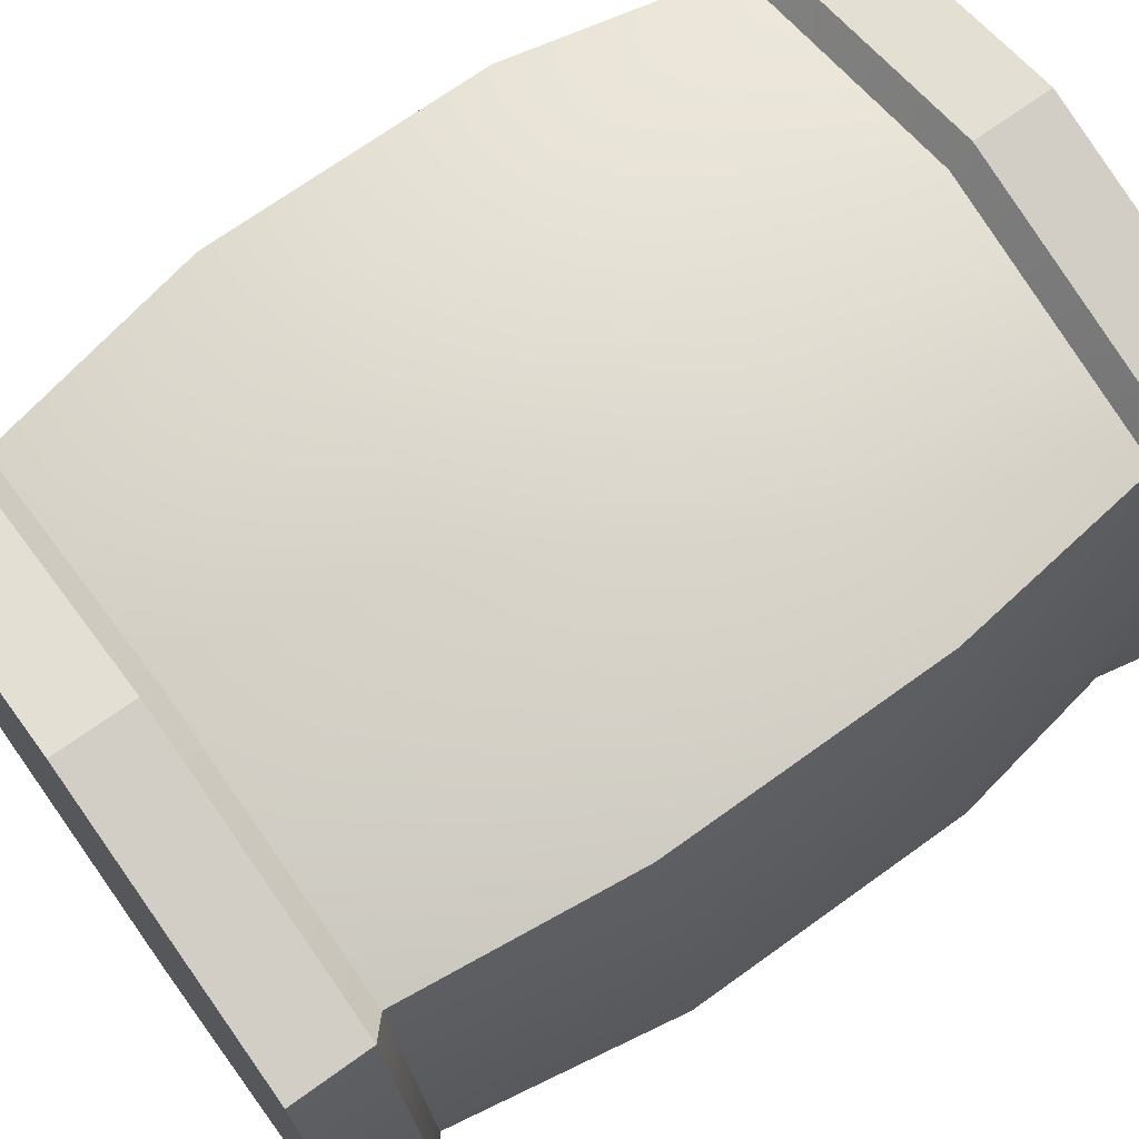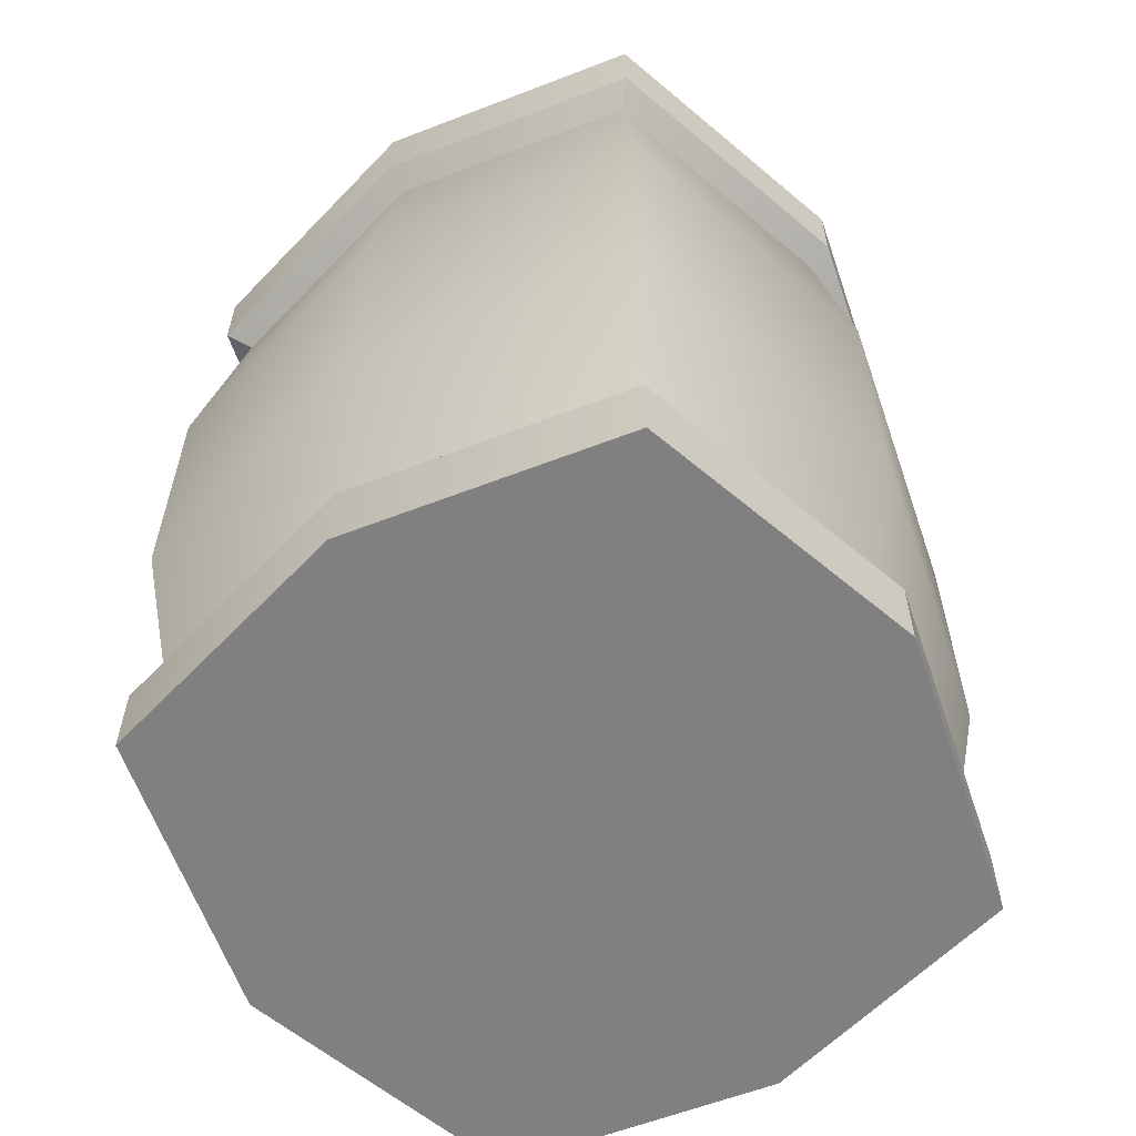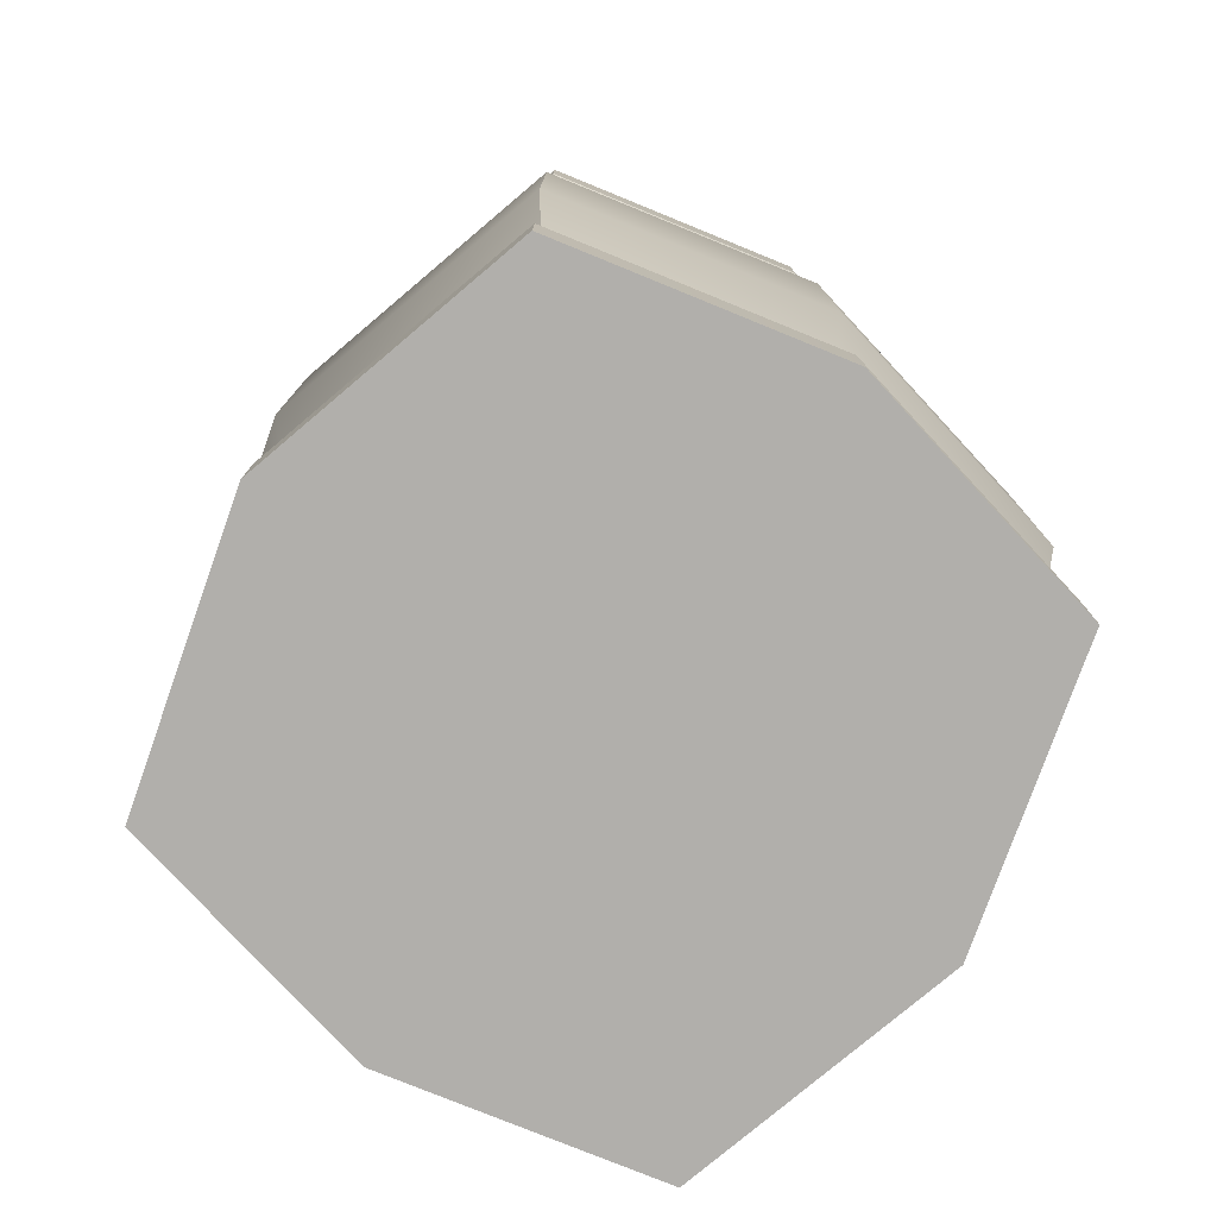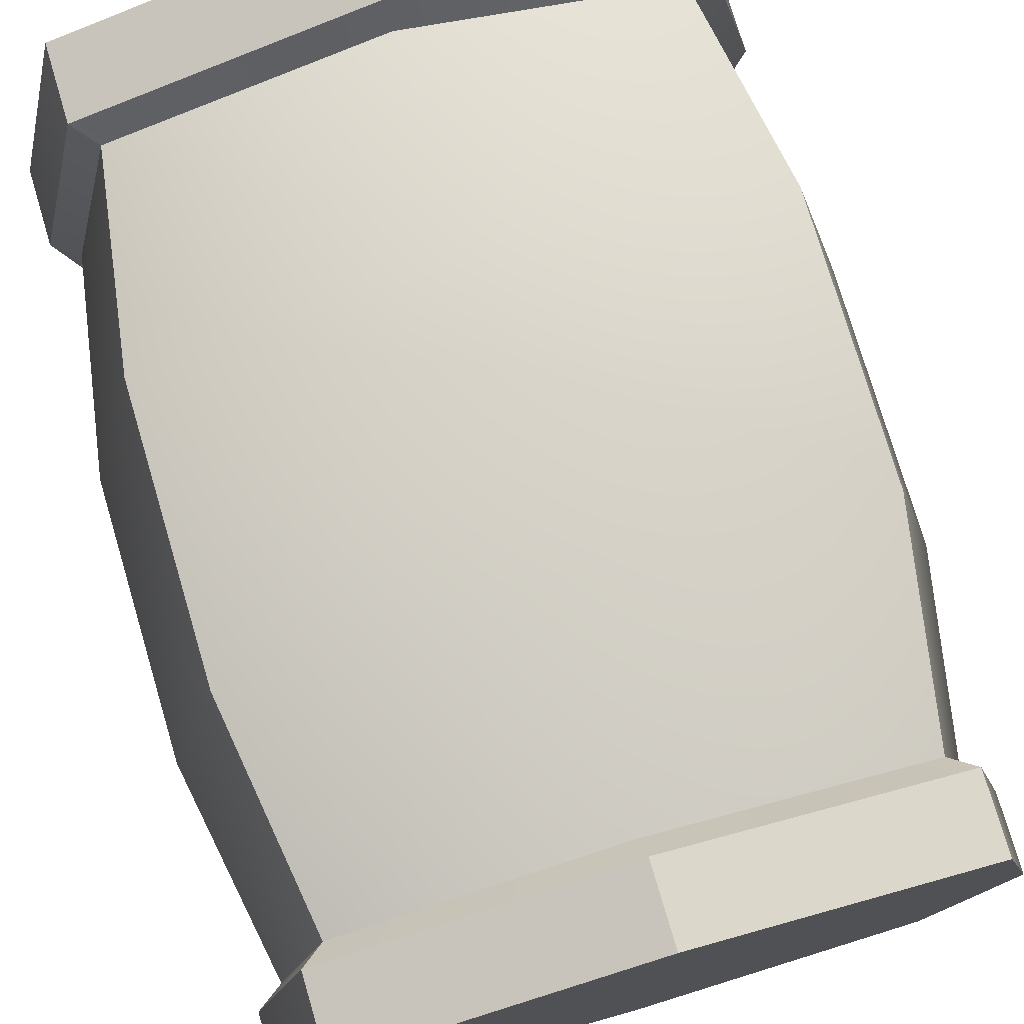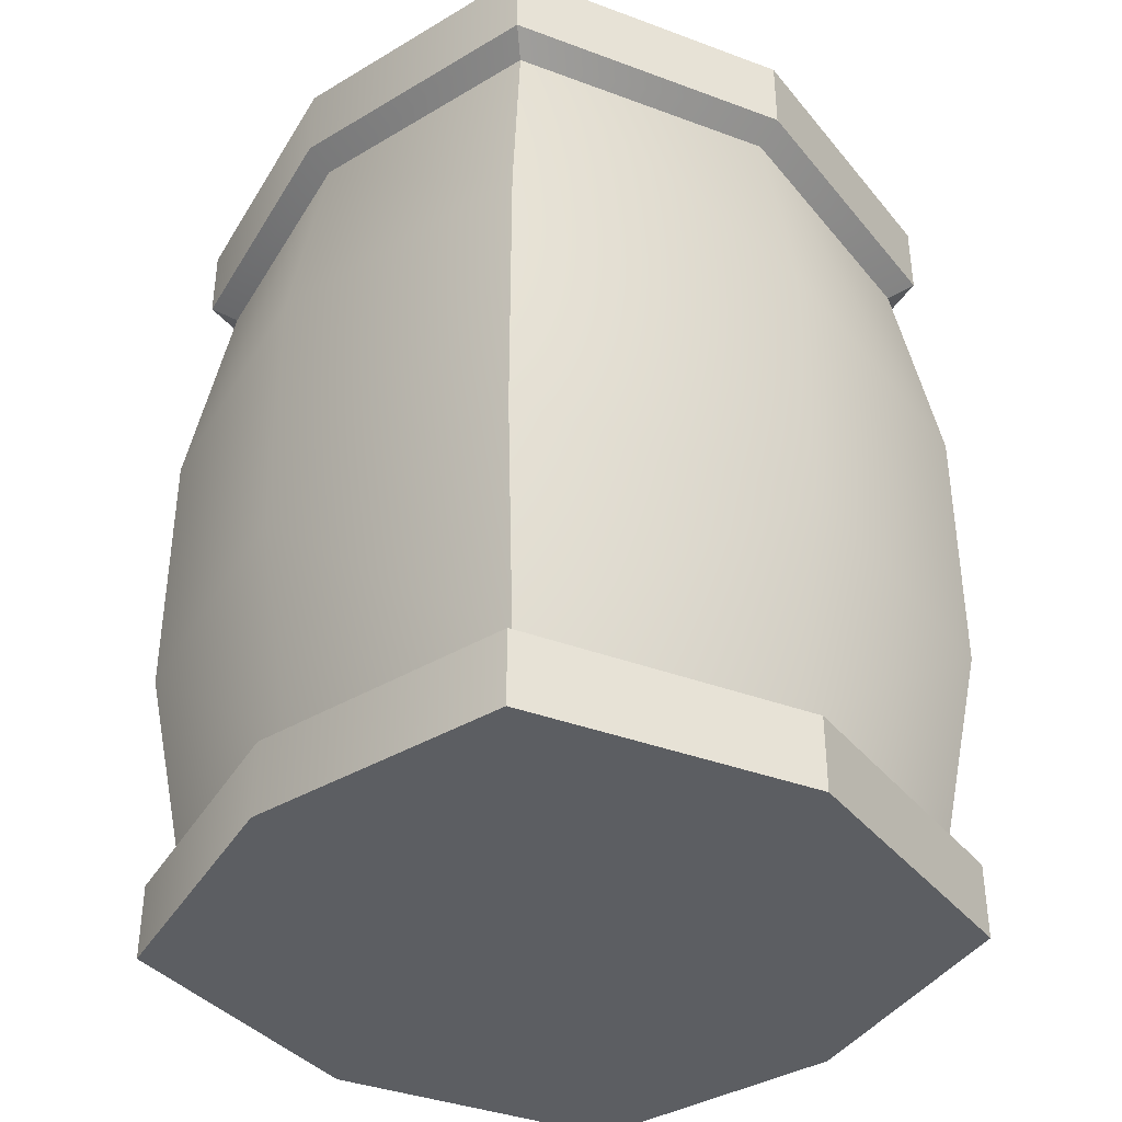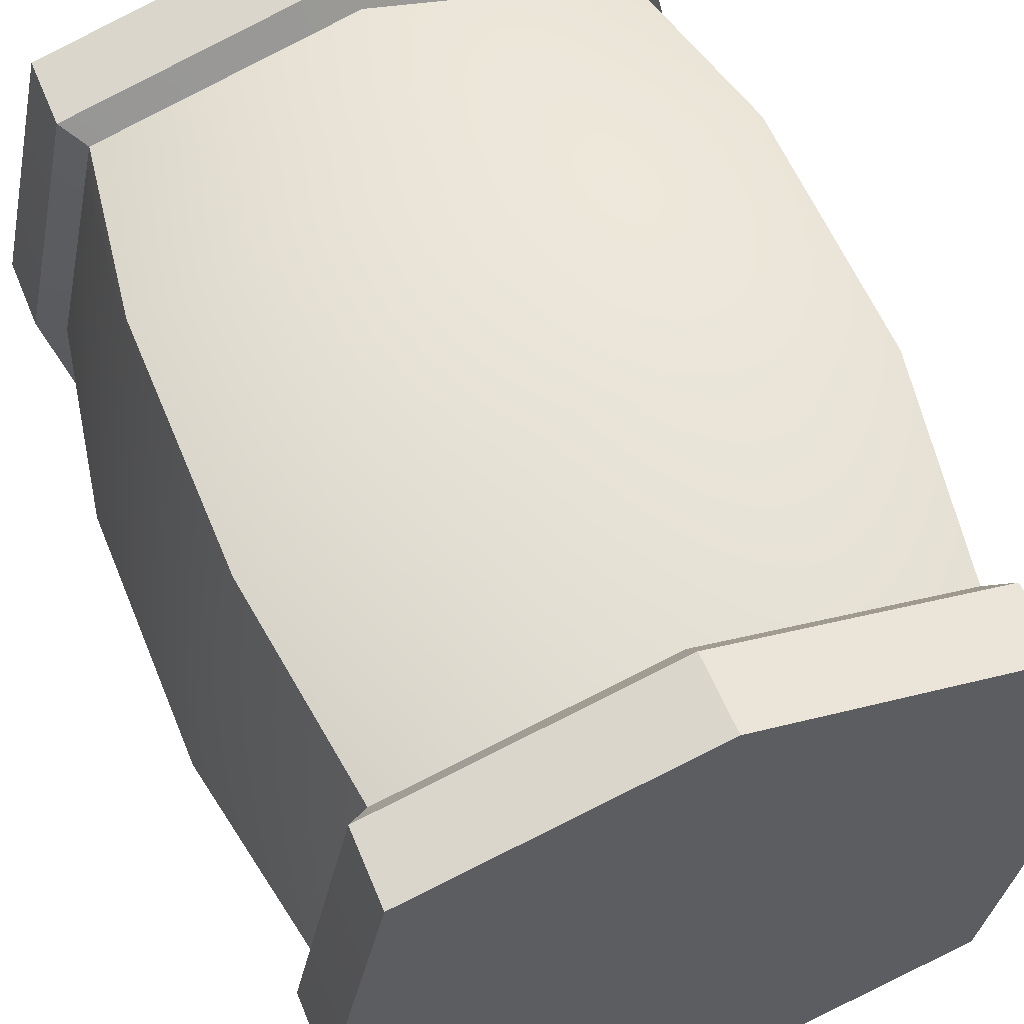
<metadata>
{"format":"obj","ext":"obj","renderer":"f3d","projection":"perspective","resolution":1024,"background":"white","views":[{"elev":70.4,"azim":54.2,"up":"+Z"},{"elev":-60.1,"azim":-55.9,"up":"+Y"},{"elev":-78.1,"azim":-124.7,"up":"+Y"},{"elev":76.5,"azim":163.5,"up":"+Z"},{"elev":-38.0,"azim":139.6,"up":"+Y"},{"elev":57.4,"azim":157.9,"up":"+Z"}]}
</metadata>
<code>
g OBJ_Bucket_01
v -0.3631 -0.1404 3.662e-06
v -0.2682 -0.3605 -0.2516
v -0.3005 -0.1403 -0.2819
v -0.3241 -0.3605 3.662e-06
v -0.2682 -0.3605 0.2516
v -0.3005 -0.1403 0.2819
v -0.3631 0.1404 3.662e-06
v -0.3005 0.1403 -0.2819
v -0.3241 0.3605 3.662e-06
v -0.2682 0.3605 -0.2516
v -0.3005 0.1403 0.2819
v -0.2682 0.3605 0.2516
v 0.3631 -0.1404 3.662e-06
v 0.2682 -0.3605 -0.2516
v 0.3241 -0.3605 3.662e-06
v 0.3005 -0.1403 -0.2819
v 0.3005 -0.1403 0.2819
v 0.2682 -0.3605 0.2516
v 0.3005 0.1403 -0.2819
v 0.3631 0.1404 3.662e-06
v 0.3241 0.3605 3.662e-06
v 0.2682 0.3605 -0.2516
v 0.3005 0.1403 0.2819
v 0.2682 0.3605 0.2516
v 0 0.3605 0.3241
v -0.3005 0.1403 0.2819
v -0.2682 0.3605 0.2516
v 0 0.1404 0.3631
v 0 -0.1404 0.3631
v -0.3005 -0.1403 0.2819
v -0.2682 -0.3605 0.2516
v 0 -0.3605 0.3241
v 0.2682 0.3605 0.2516
v 0 0.1404 0.3631
v 0 0.3605 0.3241
v 0.3005 0.1403 0.2819
v 0 -0.1404 0.3631
v 0.3005 -0.1403 0.2819
v 0.2682 -0.3605 0.2516
v 0 -0.3605 0.3241
v -0.3005 -0.1403 -0.2819
v 0 -0.3605 -0.3241
v 0 -0.1404 -0.3631
v -0.2682 -0.3605 -0.2516
v -0.3005 0.1403 -0.2819
v 0 0.1404 -0.3631
v 0 0.3605 -0.3241
v -0.2682 0.3605 -0.2516
v 0.2682 -0.3605 -0.2516
v 0 -0.1404 -0.3631
v 0 -0.3605 -0.3241
v 0.3005 -0.1403 -0.2819
v 0.3005 0.1403 -0.2819
v 0 0.1404 -0.3631
v 0.2682 0.3605 -0.2516
v 0 0.3605 -0.3241
v 0 0.458 -0.351
v -0.2902 0.3793 -0.2726
v 0 0.3793 -0.351
v -0.2902 0.458 -0.2726
v 0.2902 0.3793 -0.2726
v 0 0.458 -0.351
v 0 0.3793 -0.351
v 0.2902 0.458 -0.2726
v -0.3507 0.458 3.662e-06
v -0.2902 0.3793 -0.2726
v -0.2902 0.458 -0.2726
v -0.3507 0.3793 3.662e-06
v -0.2902 0.458 0.2726
v -0.2902 0.3793 0.2726
v 0.3507 0.458 3.662e-06
v 0.2902 0.3793 -0.2726
v 0.3507 0.3793 3.662e-06
v 0.2902 0.458 -0.2726
v 0.2902 0.458 0.2726
v 0.2902 0.3793 0.2726
v -0.3507 -0.458 3.662e-06
v -0.2902 -0.3793 -0.2726
v -0.3507 -0.3793 3.662e-06
v -0.2902 -0.458 -0.2726
v -0.2902 -0.458 0.2726
v -0.2902 -0.3793 0.2726
v 0.2902 -0.3793 -0.2726
v 0.3507 -0.458 3.662e-06
v 0.3507 -0.3793 3.662e-06
v 0.2902 -0.458 -0.2726
v 0.2902 -0.458 0.2726
v 0.2902 -0.3793 0.2726
v -0.2902 -0.3793 -0.2726
v 0 -0.458 -0.351
v 0 -0.3793 -0.351
v -0.2902 -0.458 -0.2726
v 0 -0.458 -0.351
v 0.2902 -0.3793 -0.2726
v 0 -0.3793 -0.351
v 0.2902 -0.458 -0.2726
v 0 0.458 0.351
v -0.2902 0.3793 0.2726
v -0.2902 0.458 0.2726
v 0 0.3793 0.351
v 0.2902 0.458 0.2726
v 0 0.3793 0.351
v 0 0.458 0.351
v 0.2902 0.3793 0.2726
v 0 -0.458 0.351
v -0.2902 -0.3793 0.2726
v 0 -0.3793 0.351
v -0.2902 -0.458 0.2726
v 0 -0.458 0.351
v 0.2902 -0.3793 0.2726
v 0.2902 -0.458 0.2726
v 0 -0.3793 0.351
v 0 0.3605 -0.3241
v -0.2902 0.3793 -0.2726
v -0.2682 0.3605 -0.2516
v 0 0.3793 -0.351
v 0.2682 0.3605 -0.2516
v 0 0.3793 -0.351
v 0 0.3605 -0.3241
v 0.2902 0.3793 -0.2726
v -0.2682 0.3605 -0.2516
v -0.3507 0.3793 3.662e-06
v -0.3241 0.3605 3.662e-06
v -0.2902 0.3793 -0.2726
v -0.2682 0.3605 0.2516
v -0.2902 0.3793 0.2726
v 0.3241 0.3605 3.662e-06
v 0.2902 0.3793 -0.2726
v 0.2682 0.3605 -0.2516
v 0.3507 0.3793 3.662e-06
v 0.2902 0.3793 0.2726
v 0.2682 0.3605 0.2516
v 0 0.458 -0.351
v -0.3507 0.458 3.662e-06
v -0.2902 0.458 -0.2726
v -0.2902 0.458 0.2726
v 0 0.458 0.351
v 0.3507 0.458 3.662e-06
v 0 0.458 -0.351
v 0.2902 0.458 -0.2726
v 0.2902 0.458 0.2726
v 0 0.458 0.351
v -0.2682 -0.3605 -0.2516
v -0.3507 -0.3793 3.662e-06
v -0.2902 -0.3793 -0.2726
v -0.3241 -0.3605 3.662e-06
v -0.2682 -0.3605 0.2516
v -0.2902 -0.3793 0.2726
v 0.3507 -0.3793 3.662e-06
v 0.2682 -0.3605 -0.2516
v 0.2902 -0.3793 -0.2726
v 0.3241 -0.3605 3.662e-06
v 0.2682 -0.3605 0.2516
v 0.2902 -0.3793 0.2726
v 0 -0.458 -0.351
v -0.2902 -0.458 -0.2726
v -0.3507 -0.458 3.662e-06
v -0.2902 -0.458 0.2726
v 0 -0.458 0.351
v 0.2902 -0.458 -0.2726
v 0 -0.458 -0.351
v 0.3507 -0.458 3.662e-06
v 0.2902 -0.458 0.2726
v 0 -0.458 0.351
v -0.2902 -0.3793 -0.2726
v 0 -0.3605 -0.3241
v -0.2682 -0.3605 -0.2516
v 0 -0.3793 -0.351
v 0.2682 -0.3605 -0.2516
v 0 -0.3793 -0.351
v 0.2902 -0.3793 -0.2726
v 0 -0.3605 -0.3241
v -0.2902 0.3793 0.2726
v 0 0.3605 0.3241
v -0.2682 0.3605 0.2516
v 0 0.3793 0.351
v 0 0.3605 0.3241
v 0.2902 0.3793 0.2726
v 0.2682 0.3605 0.2516
v 0 0.3793 0.351
v 0 -0.3605 0.3241
v -0.2902 -0.3793 0.2726
v -0.2682 -0.3605 0.2516
v 0 -0.3793 0.351
v 0 -0.3793 0.351
v 0.2682 -0.3605 0.2516
v 0.2902 -0.3793 0.2726
v 0 -0.3605 0.3241
f 1 2 3
f 2 1 4
f 1 5 4
f 5 1 6
f 3 7 1
f 7 6 1
f 7 3 8
f 8 9 7
f 9 8 10
f 9 11 7
f 6 7 11
f 11 9 12
f 13 14 15
f 14 13 16
f 15 17 13
f 17 15 18
f 13 19 16
f 19 13 20
f 21 19 20
f 19 21 22
f 23 21 20
f 13 23 20
f 23 13 17
f 21 23 24
f 25 26 27
f 26 25 28
f 29 26 28
f 26 29 30
f 29 31 30
f 31 29 32
f 33 34 35
f 34 33 36
f 36 37 34
f 37 36 38
f 39 37 38
f 37 39 40
f 41 42 43
f 42 41 44
f 43 45 41
f 45 43 46
f 47 45 46
f 45 47 48
f 49 50 51
f 50 49 52
f 53 50 52
f 50 53 54
f 55 54 53
f 54 55 56
f 57 58 59
f 58 57 60
f 61 62 63
f 62 61 64
f 65 66 67
f 66 65 68
f 69 68 65
f 68 69 70
f 71 72 73
f 72 71 74
f 73 75 71
f 75 73 76
f 77 78 79
f 78 77 80
f 79 81 77
f 81 79 82
f 83 84 85
f 84 83 86
f 87 85 84
f 85 87 88
f 89 90 91
f 90 89 92
f 93 94 95
f 94 93 96
f 97 98 99
f 98 97 100
f 101 102 103
f 102 101 104
f 105 106 107
f 106 105 108
f 109 110 111
f 110 109 112
f 113 114 115
f 114 113 116
f 117 118 119
f 118 117 120
f 121 122 123
f 122 121 124
f 122 125 123
f 125 122 126
f 127 128 129
f 128 127 130
f 127 131 130
f 131 127 132
f 133 134 135
f 133 136 134
f 133 137 136
f 138 139 140
f 141 139 138
f 142 139 141
f 143 144 145
f 144 143 146
f 147 144 146
f 144 147 148
f 149 150 151
f 150 149 152
f 149 153 152
f 153 149 154
f 155 156 157
f 155 157 158
f 155 158 159
f 160 161 162
f 162 161 163
f 163 161 164
f 165 166 167
f 166 165 168
f 169 170 171
f 170 169 172
f 173 174 175
f 174 173 176
f 177 178 179
f 178 177 180
f 181 182 183
f 182 181 184
f 185 186 187
f 186 185 188

</code>
